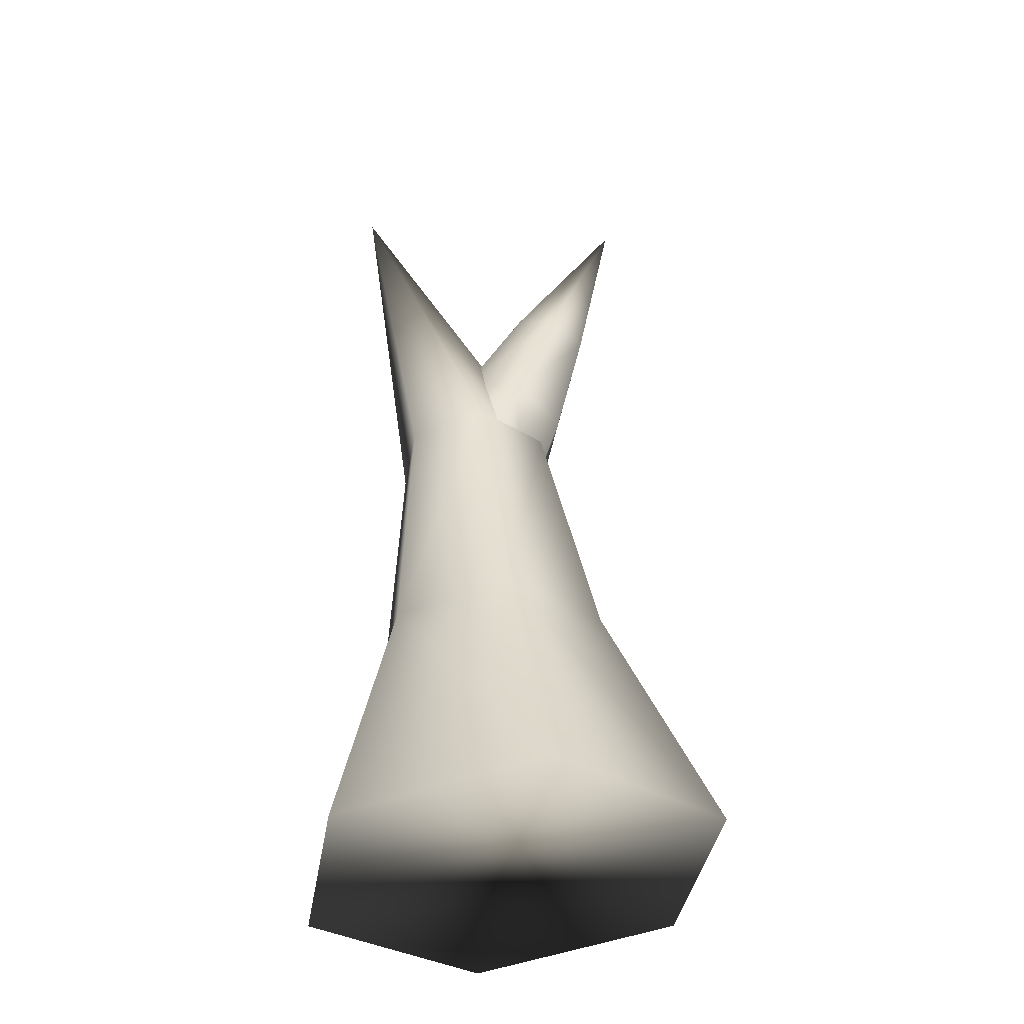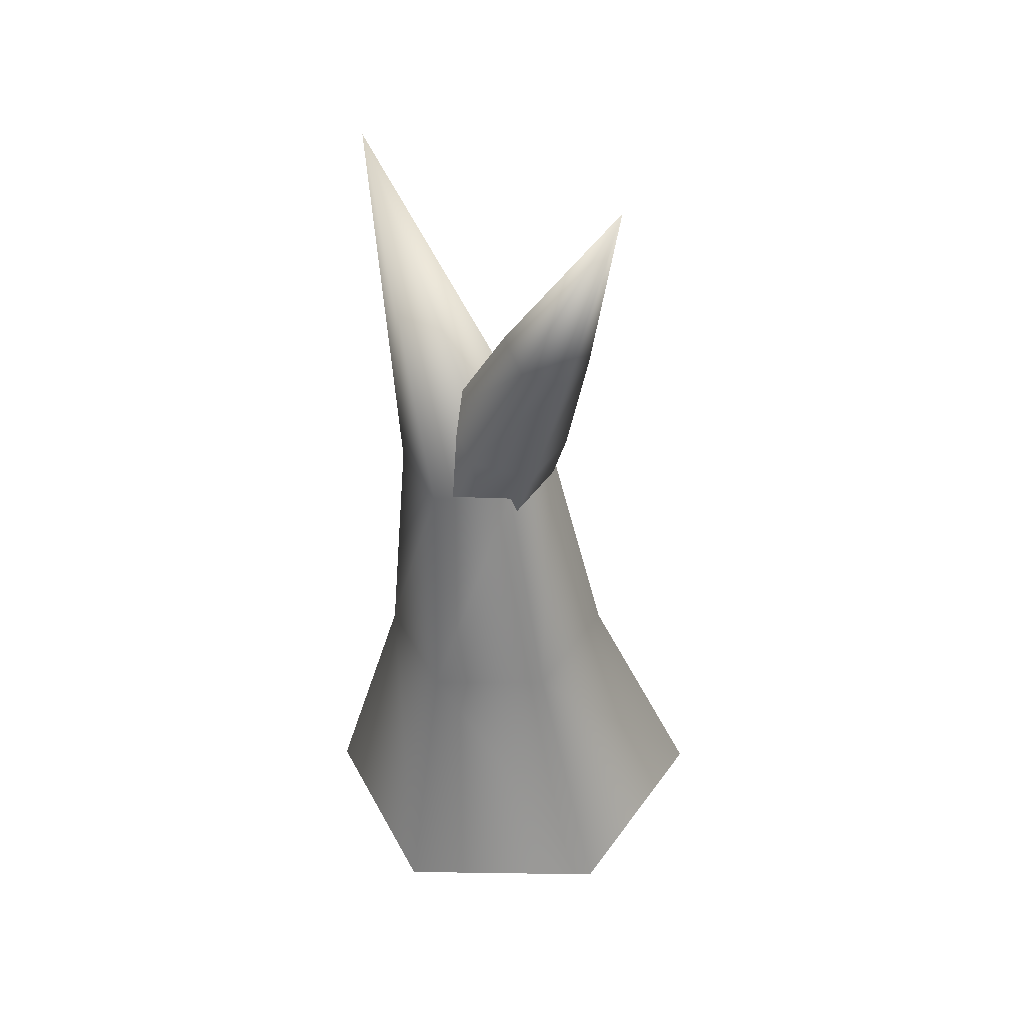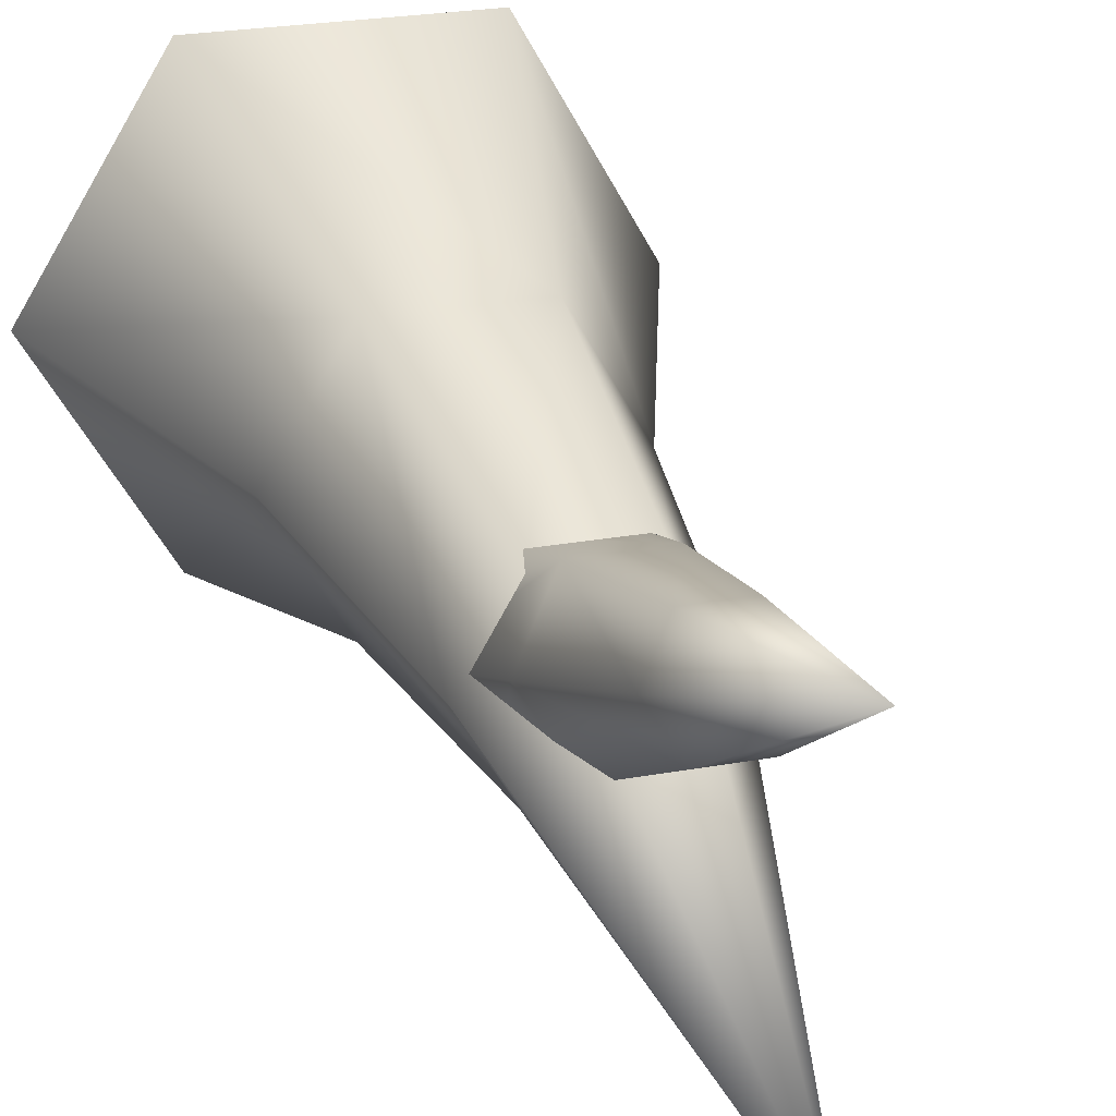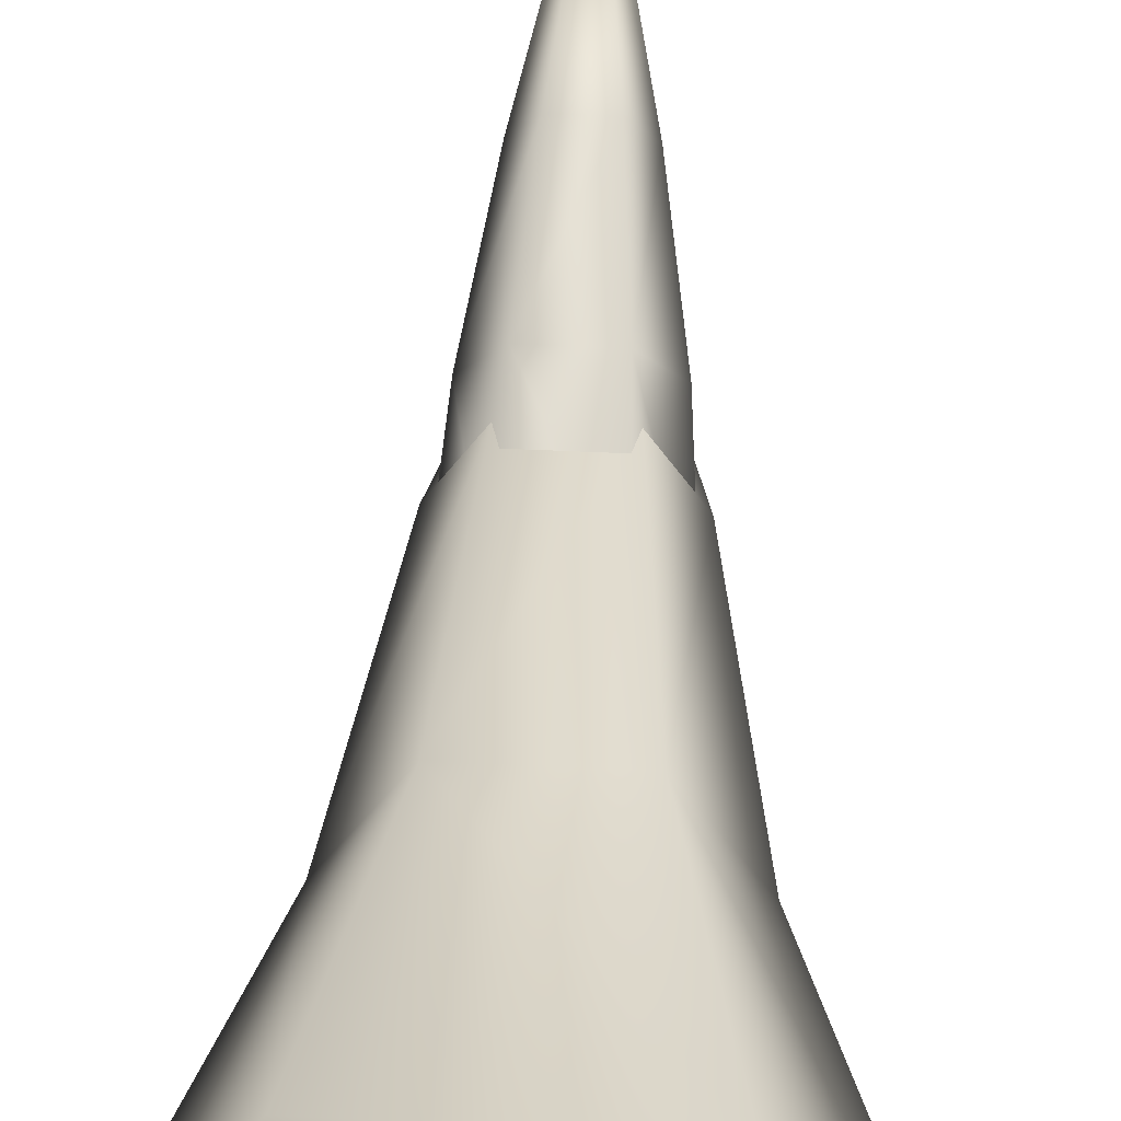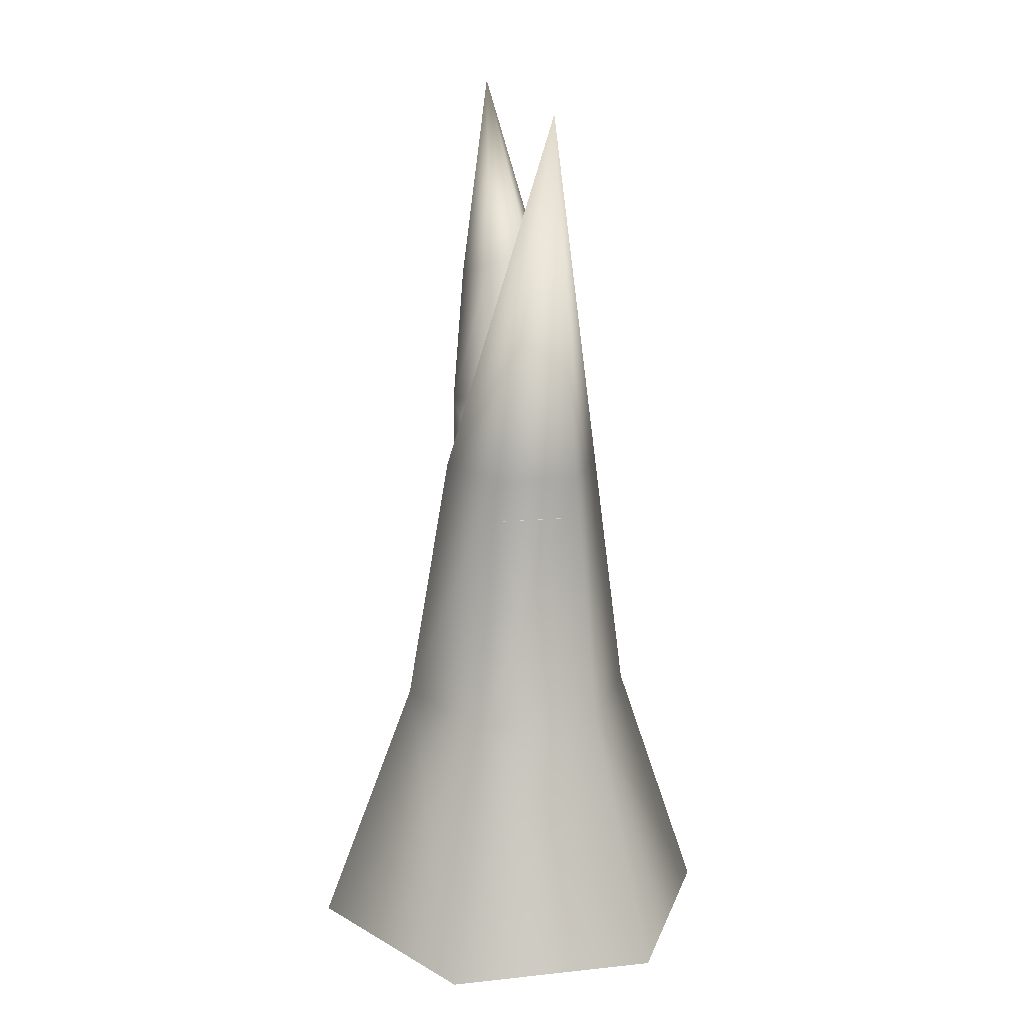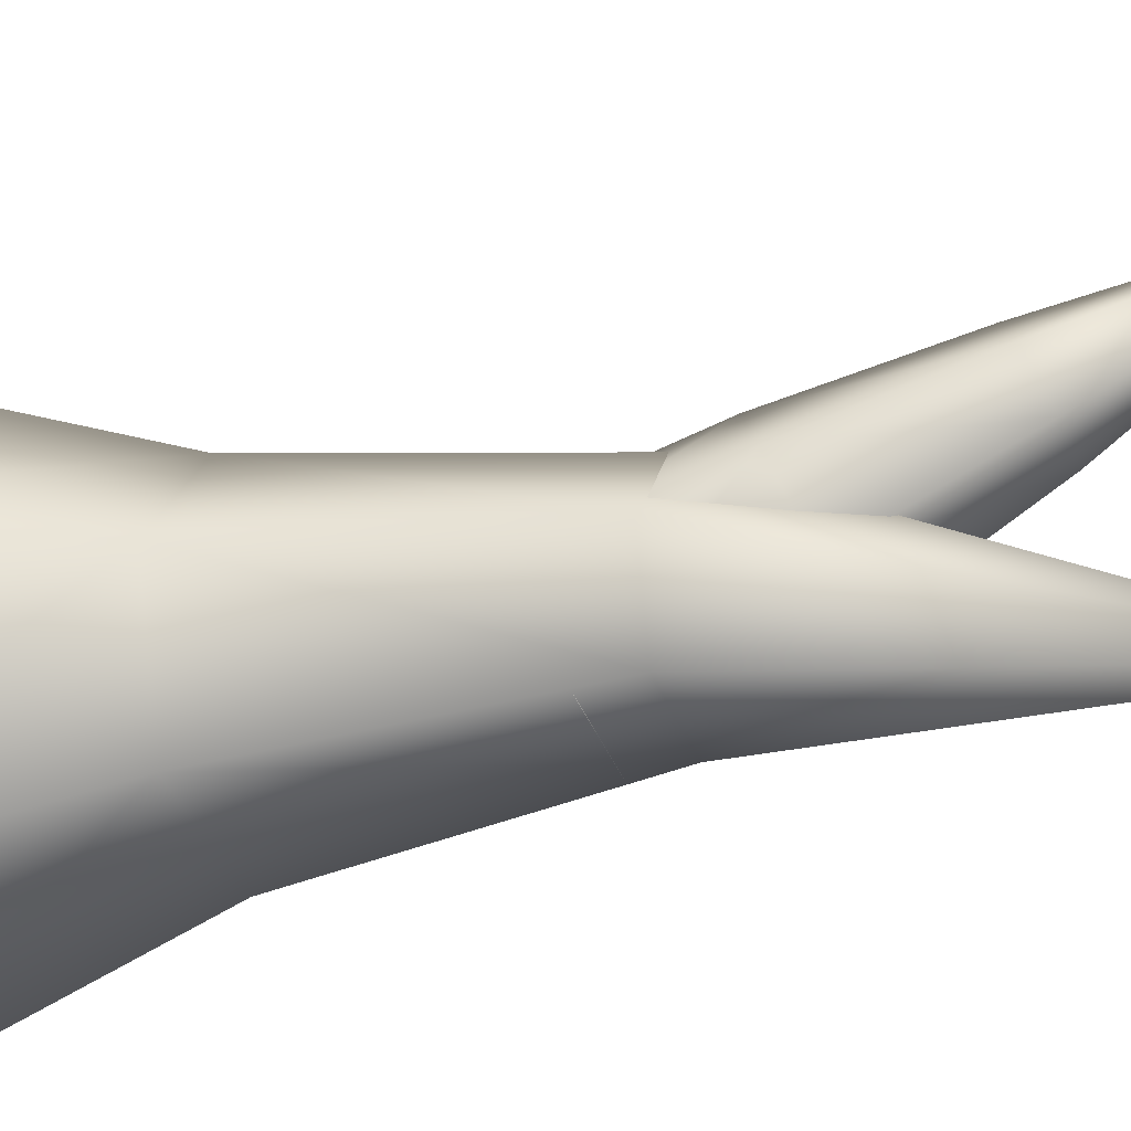
<metadata>
{"format":"obj","ext":"obj","renderer":"f3d","projection":"perspective","resolution":1024,"background":"white","views":[{"elev":-39.6,"azim":80.4,"up":"+Z"},{"elev":46.8,"azim":123.8,"up":"+Z"},{"elev":23.0,"azim":-17.8,"up":"+Y"},{"elev":54.5,"azim":-177.2,"up":"+Y"},{"elev":13.0,"azim":-13.5,"up":"+Z"},{"elev":-38.7,"azim":-70.2,"up":"+Y"}]}
</metadata>
<code>
g
v  1.905 1e-06 -0.4558
v  0.9526 1.644 -0.312
v  -0.9526 1.644 -0.312
v  -1.905 1e-06 -0.4558
v  -0.9526 -1.644 -0.5996
v  0.9526 -1.644 -0.5996
v  0.7281 -0.4013 4.131
v  0.364 0.2268 4.186
v  -0.364 0.2268 4.186
v  -0.7281 -0.4013 4.131
v  -0.364 -1.029 4.076
v  0.364 -1.029 4.076
v  0.5399 0.7309 1.919
v  -0.5399 0.7309 1.919
v  -1.08 -0.2007 1.838
v  -0.5399 -1.132 1.756
v  0.5399 -1.132 1.756
v  1.08 -0.2007 1.838
v  0 -1.563 7.41
v  0.6823 -0.4914 3.503
v  0.3412 0.06387 3.301
v  0.2963 0.4229 4.514
v  0.5925 -0.0593 4.69
v  -0.3412 0.06387 3.301
v  -0.2963 0.4229 4.514
v  -0.6823 -0.4914 3.503
v  -0.5925 -0.0593 4.69
v  -0.3412 -1.047 3.705
v  -0.2963 -0.5415 4.865
v  0.3412 -1.047 3.705
v  0.2963 -0.5415 4.865
v  0.1998 0.6979 5.759
v  0 1.071 7.687
v  0.3995 0.3728 5.877
v  -0.1998 0.6979 5.759
v  -0.3995 0.3728 5.877
v  -0.1998 0.04767 5.995
v  0.1998 0.04767 5.995
g (null)
f 18 1 2 13
f 13 2 3 14
f 14 3 4 15
f 15 4 5 16
f 16 5 6 17
f 17 6 1 18
f 18 13 8 7
f 13 14 9 8
f 14 15 10 9
f 15 16 11 10
f 16 17 12 11
f 17 18 7 12
f 6 4 2 1
f 23 20 21 22
f 22 21 24 25
f 25 24 26 27
f 27 26 28 29
f 29 28 30 31
f 31 30 20 23
f 23 22 32 34
f 22 25 35 32
f 25 27 36 35
f 27 29 37 36
f 29 31 38 37
f 31 23 34 38
f 30 26 21 20
f 8 19 7
f 9 19 8
f 10 19 9
f 11 19 10
f 12 19 11
f 7 19 12
f 6 5 4
f 2 4 3
f 32 33 34
f 35 33 32
f 36 33 35
f 37 33 36
f 38 33 37
f 34 33 38
f 30 28 26
f 21 26 24
g

</code>
